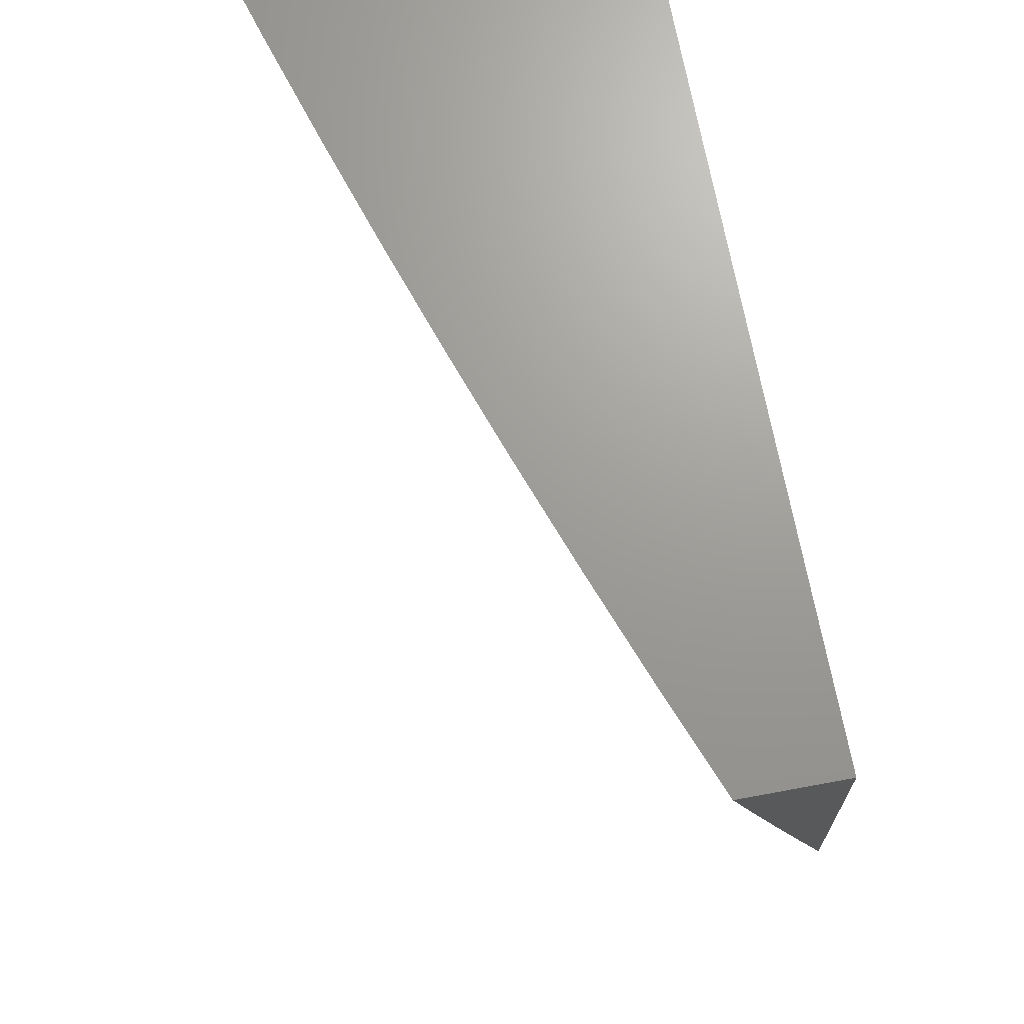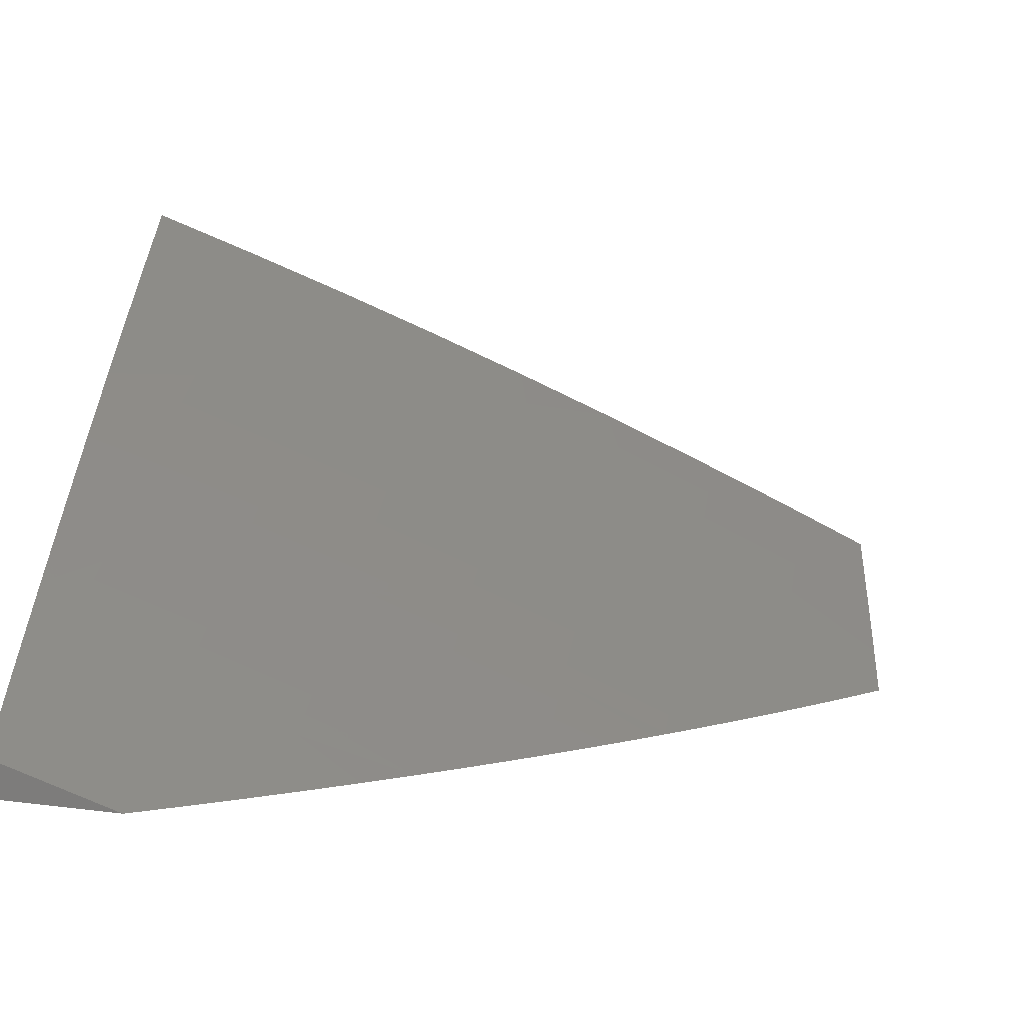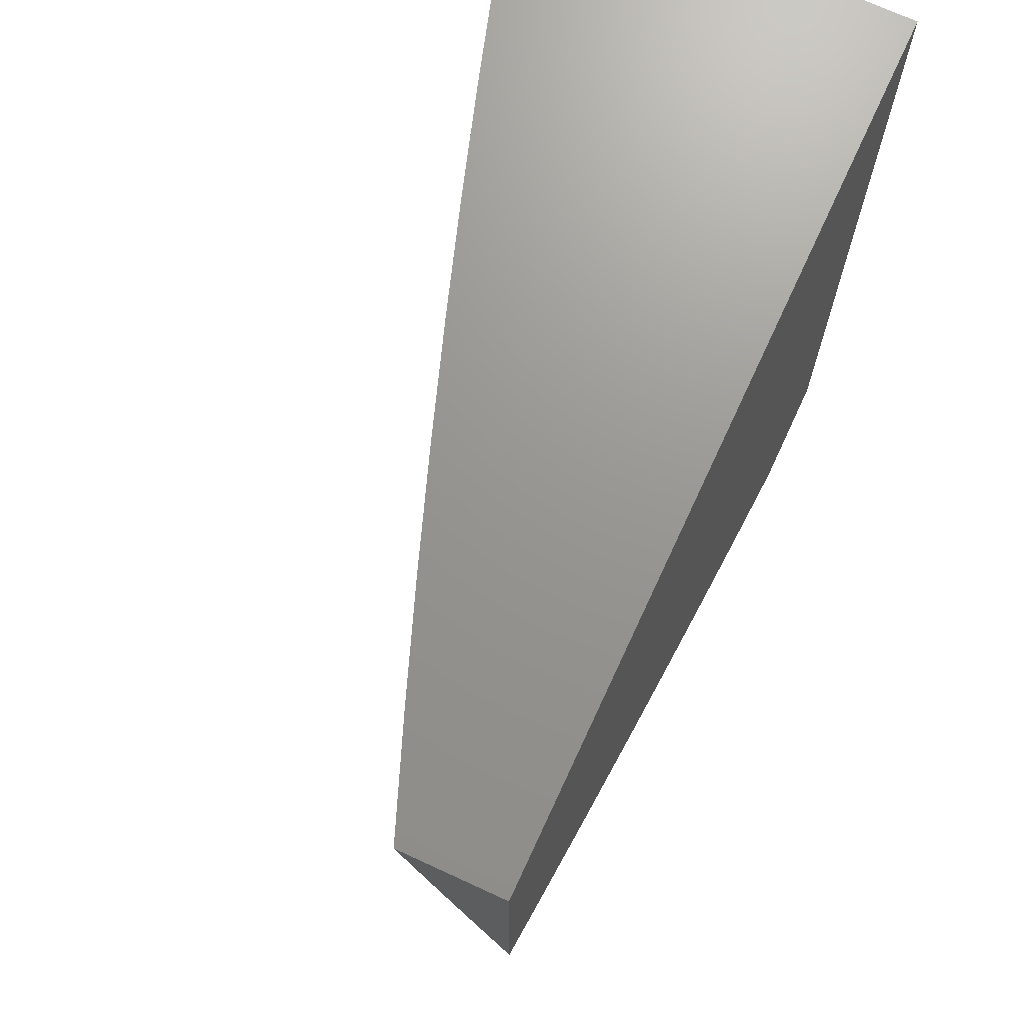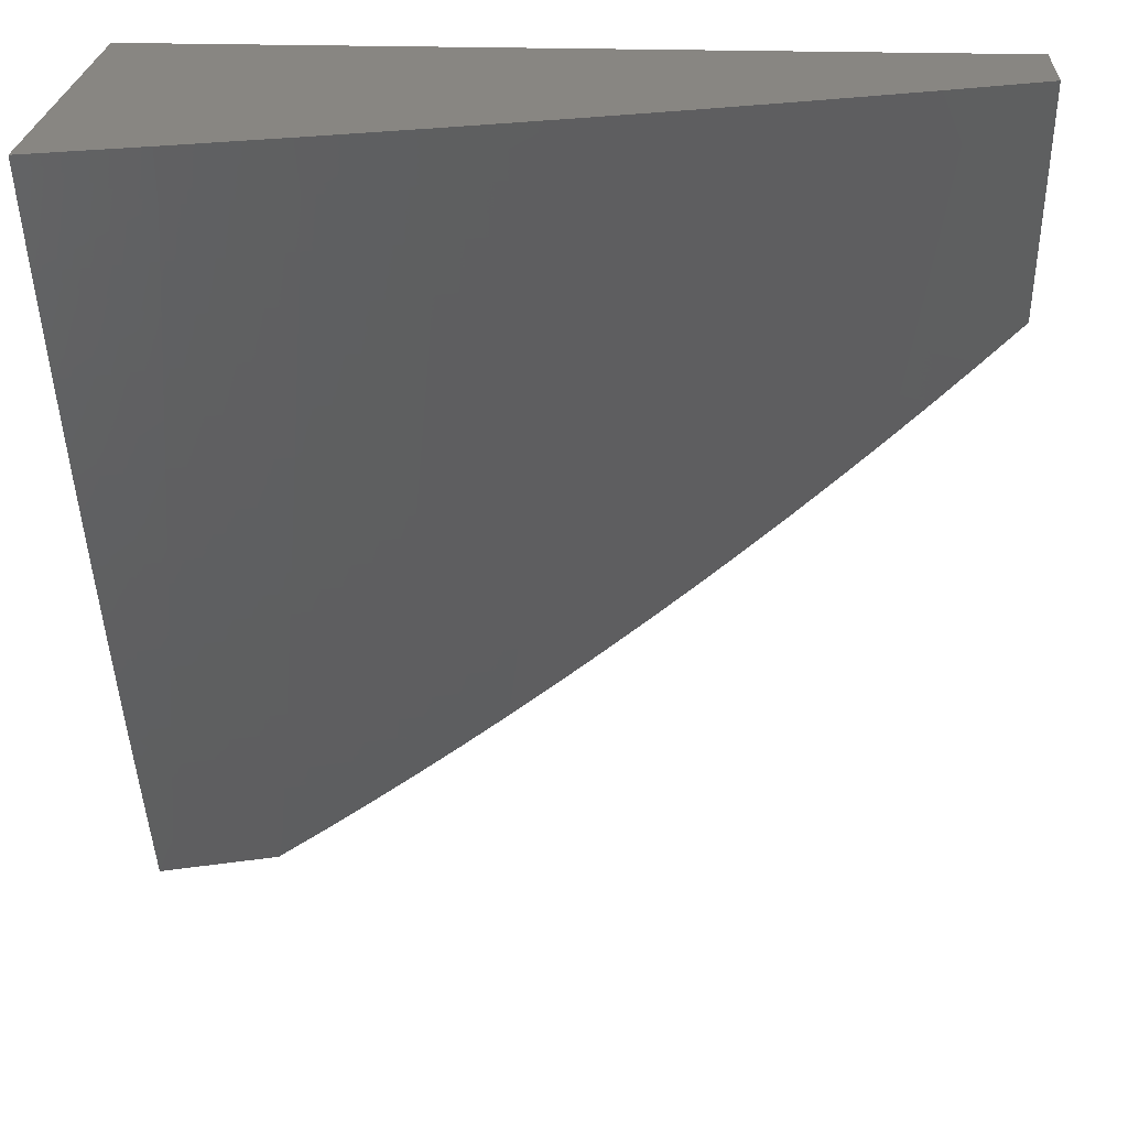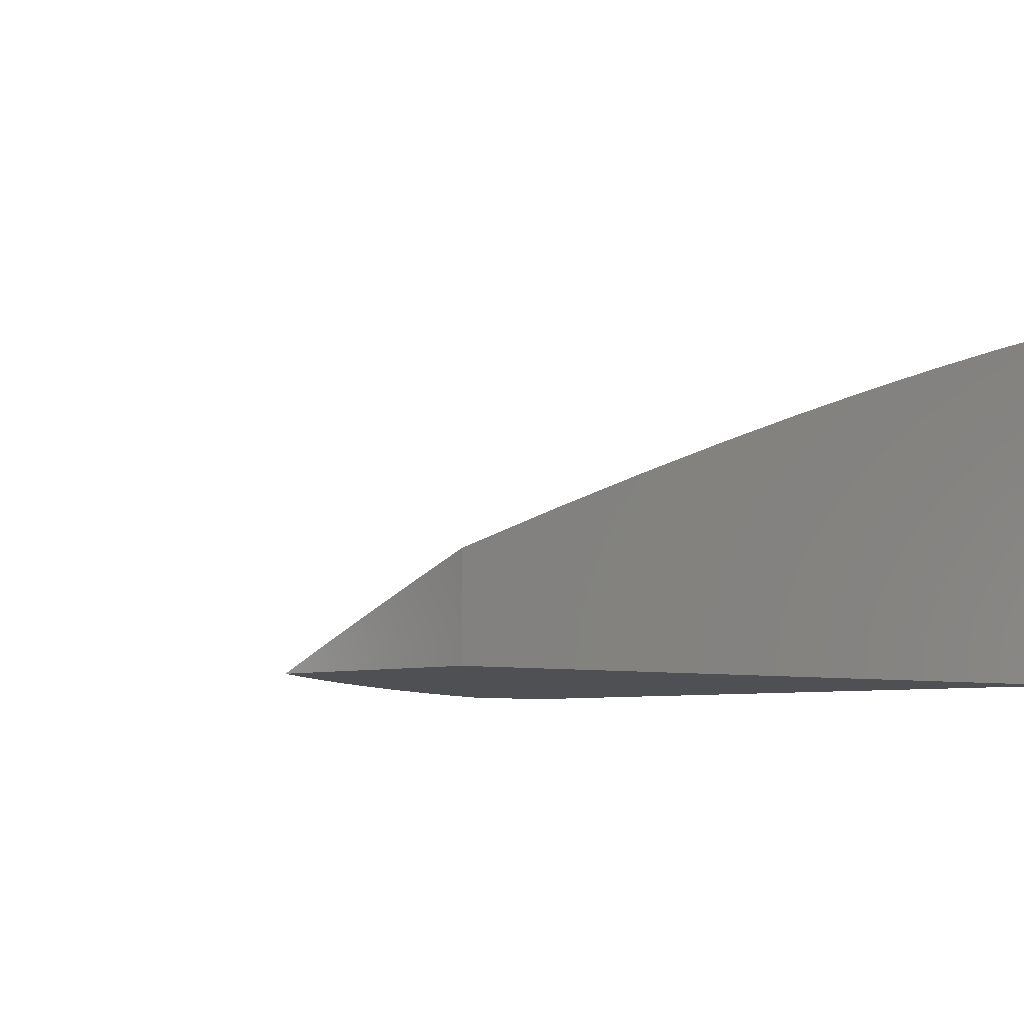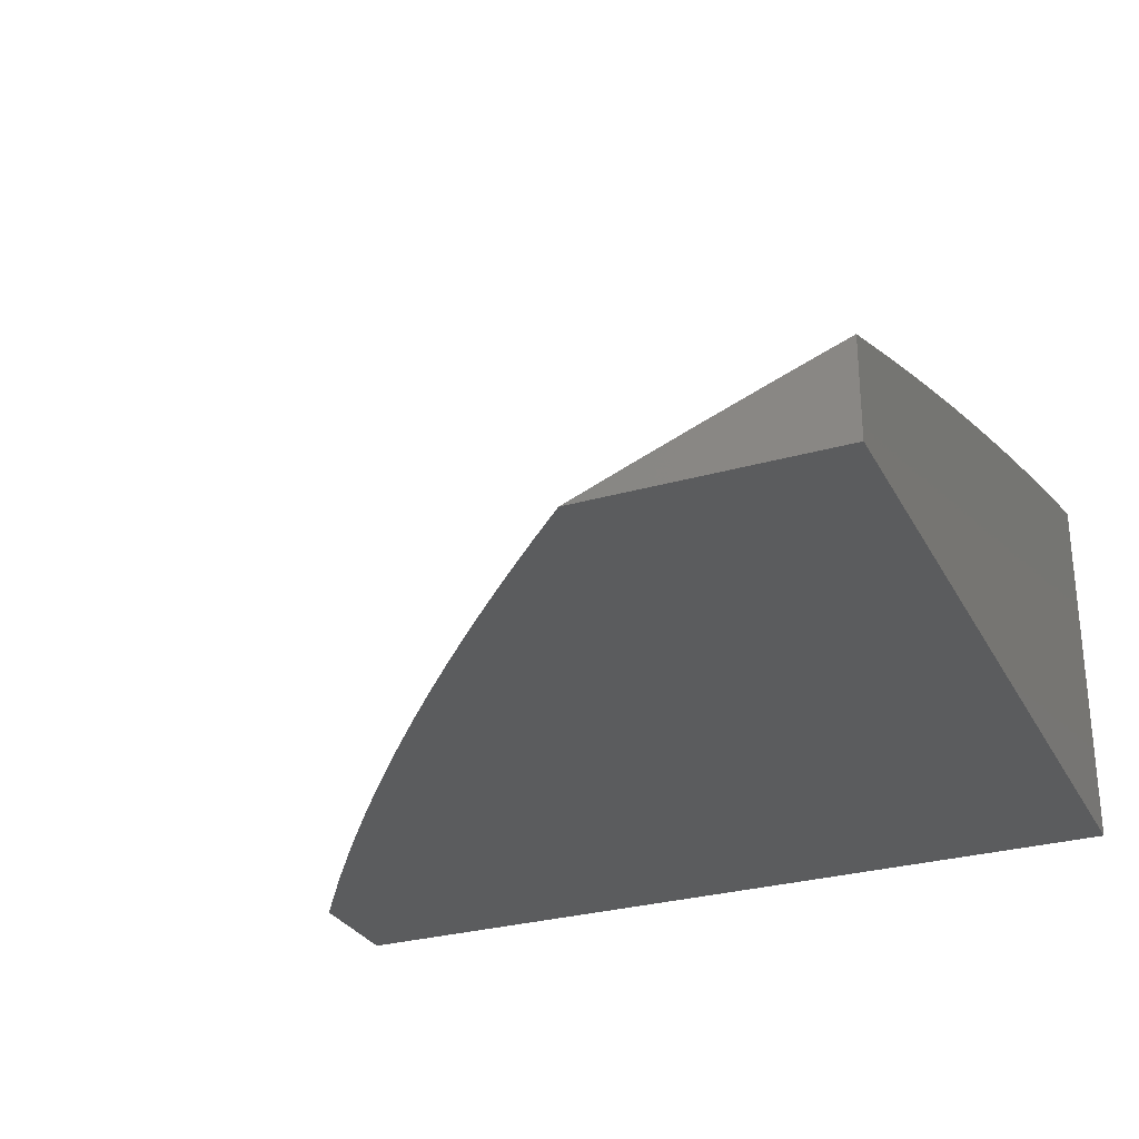
<metadata>
{"format":"stl","ext":"stl","renderer":"f3d","projection":"perspective","resolution":1024,"background":"white","views":[{"elev":69.2,"azim":-100.5,"up":"+Z"},{"elev":-76.0,"azim":173.2,"up":"+Z"},{"elev":70.6,"azim":-65.2,"up":"+Z"},{"elev":23.8,"azim":-176.9,"up":"+Z"},{"elev":-6.2,"azim":-41.0,"up":"+Y"},{"elev":-28.7,"azim":-66.9,"up":"+Y"}]}
</metadata>
<code>
# stl→obj: 158 verts, 312 faces
v -3.139 10 -5
v -3.02 10.05 -4.969
v -3 10.04 -5
v -3.024 10.06 -4.938
v -3 10.1 -4.877
v -3.028 10.08 -4.907
v -3.032 10.09 -4.876
v -3.158 10.05 -4.876
v -3.162 10.06 -4.845
v -3.289 10.02 -4.845
v -3.293 10.04 -4.814
v -3.366 10 -4.84
v -3.422 10 -4.799
v -3.146 10.01 -4.969
v -3.196 10 -4.961
v -3.15 10.03 -4.938
v -3.253 10 -4.922
v -3.154 10.04 -4.907
v -3.285 10.01 -4.876
v -3.31 10 -4.881
v -3.477 10 -4.756
v -3.424 10.01 -4.783
v -3.297 10.05 -4.783
v -3.166 10.08 -4.814
v -3.036 10.1 -4.845
v -3.532 10 -4.713
v -3.433 10.03 -4.721
v -3.428 10.02 -4.752
v -3.437 10.04 -4.69
v -3.586 10 -4.67
v -3.568 10.01 -4.658
v -3.64 10 -4.625
v -3.572 10.02 -4.627
v -3.576 10.04 -4.596
v -3.445 10.07 -4.627
v -3.449 10.08 -4.596
v -3.317 10.11 -4.627
v -3.321 10.12 -4.596
v -3.19 10.15 -4.627
v -3.194 10.16 -4.596
v -3.062 10.19 -4.627
v -3.066 10.2 -4.596
v -3 10.21 -4.63
v -3.07 10.22 -4.565
v -3 10.26 -4.505
v -3.073 10.23 -4.534
v -3.077 10.24 -4.502
v -3.205 10.2 -4.502
v -3.209 10.21 -4.471
v -3.337 10.17 -4.471
v -3.341 10.18 -4.44
v -3.469 10.14 -4.44
v -3.477 10.16 -4.377
v -3.605 10.12 -4.377
v -3.613 10.14 -4.314
v -3.742 10.09 -4.314
v -3.75 10.11 -4.252
v -3.878 10.07 -4.252
v -3.887 10.09 -4.189
v -4 10.03 -4.224
v -4 10.06 -4.149
v -3.693 10 -4.58
v -3.58 10.05 -4.565
v -3.453 10.09 -4.565
v -3.325 10.13 -4.565
v -3.198 10.18 -4.565
v -3.708 10 -4.565
v -3.746 10 -4.535
v -3.712 10.01 -4.534
v -3.716 10.02 -4.502
v -3.585 10.06 -4.534
v -3.589 10.07 -4.502
v -3.457 10.1 -4.534
v -3.461 10.12 -4.502
v -3.329 10.15 -4.534
v -3.333 10.16 -4.502
v -3.201 10.19 -4.534
v -3.798 10 -4.489
v -3.721 10.04 -4.471
v -3.593 10.08 -4.471
v -3.465 10.13 -4.471
v -3.849 10 -4.442
v -3.725 10.05 -4.44
v -3.597 10.09 -4.44
v -3.9 10 -4.395
v -3.861 10.02 -4.377
v -3.733 10.07 -4.377
v -3.87 10.04 -4.314
v -3.95 10 -4.347
v -4 10 -4.298
v -3.895 10.11 -4.126
v -4 10.09 -4.075
v -3.903 10.13 -4.063
v -4 10.12 -4
v -3.877 10.16 -4
v -3.774 10.18 -4.063
v -3.753 10.21 -4
v -3.644 10.23 -4.063
v -3.629 10.25 -4
v -3.514 10.27 -4.063
v -3.504 10.3 -4
v -3.384 10.31 -4.063
v -3.379 10.34 -4
v -3.254 10.36 -4.063
v -3.253 10.38 -4
v -3.124 10.4 -4.063
v -3.127 10.42 -4
v -3 10.46 -4
v -3 10.41 -4.127
v -3.118 10.38 -4.126
v -3.248 10.34 -4.126
v -3.377 10.29 -4.126
v -3.507 10.25 -4.126
v -3.637 10.2 -4.126
v -3.766 10.16 -4.126
v -3.111 10.35 -4.189
v -3 10.36 -4.254
v -3.105 10.33 -4.252
v -3.098 10.31 -4.314
v -3.234 10.29 -4.252
v -3.227 10.27 -4.314
v -3.363 10.25 -4.252
v -3.356 10.23 -4.314
v -3.492 10.21 -4.252
v -3.485 10.18 -4.314
v -3.621 10.16 -4.252
v -3 10.31 -4.379
v -3.091 10.29 -4.377
v -3.22 10.25 -4.377
v -3.348 10.21 -4.377
v -3.084 10.26 -4.44
v -3.08 10.25 -4.471
v -3 10.15 -4.754
v -3.055 10.17 -4.69
v -3.059 10.18 -4.658
v -3.04 10.12 -4.814
v -3.044 10.13 -4.783
v -3.047 10.14 -4.752
v -3.174 10.1 -4.752
v -3.178 10.11 -4.721
v -3.305 10.07 -4.721
v -3.309 10.09 -4.69
v -3.441 10.06 -4.658
v -3.17 10.09 -4.783
v -3.051 10.15 -4.721
v -3.182 10.13 -4.69
v -3.186 10.14 -4.658
v -3.313 10.1 -4.658
v -3.212 10.22 -4.44
v -3.241 10.31 -4.189
v -3.37 10.27 -4.189
v -3.5 10.23 -4.189
v -3.629 10.18 -4.189
v -3.758 10.14 -4.189
v -3.301 10.06 -4.752
v -4 10 -4
v -3 10 -4
v -3 10 -5
f 1 2 3
f 3 2 4
f 3 4 5
f 5 4 6
f 5 6 7
f 7 6 8
f 7 8 9
f 9 8 10
f 9 10 11
f 11 10 12
f 11 12 13
f 2 1 14
f 14 1 15
f 14 15 16
f 16 15 17
f 16 17 18
f 18 17 19
f 18 19 8
f 8 19 10
f 17 20 19
f 19 20 12
f 19 12 10
f 21 22 13
f 13 22 23
f 13 23 11
f 11 23 24
f 11 24 9
f 9 24 25
f 9 25 7
f 7 25 5
f 26 27 21
f 21 27 28
f 21 28 22
f 22 28 23
f 27 26 29
f 29 26 30
f 29 30 31
f 31 30 32
f 31 32 33
f 33 32 34
f 33 34 35
f 35 34 36
f 35 36 37
f 37 36 38
f 37 38 39
f 39 38 40
f 39 40 41
f 41 40 42
f 41 42 43
f 43 42 44
f 43 44 45
f 45 44 46
f 45 46 47
f 47 46 48
f 47 48 49
f 49 48 50
f 49 50 51
f 51 50 52
f 51 52 53
f 53 52 54
f 53 54 55
f 55 54 56
f 55 56 57
f 57 56 58
f 57 58 59
f 59 58 60
f 59 60 61
f 32 62 34
f 34 62 63
f 34 63 36
f 36 63 64
f 36 64 38
f 38 64 65
f 38 65 40
f 40 65 66
f 40 66 42
f 42 66 44
f 63 62 67
f 67 62 68
f 67 68 69
f 69 68 70
f 69 70 71
f 71 70 72
f 71 72 73
f 73 72 74
f 73 74 75
f 75 74 76
f 75 76 77
f 77 76 48
f 77 48 46
f 68 78 70
f 70 78 79
f 70 79 72
f 72 79 80
f 72 80 74
f 74 80 81
f 74 81 76
f 76 81 50
f 76 50 48
f 78 82 79
f 79 82 83
f 79 83 80
f 80 83 84
f 80 84 81
f 81 84 52
f 81 52 50
f 82 85 83
f 83 85 86
f 83 86 87
f 87 86 88
f 87 88 56
f 56 88 58
f 85 89 86
f 86 89 88
f 89 90 88
f 88 90 58
f 90 60 58
f 59 61 91
f 91 61 92
f 91 92 93
f 93 92 94
f 93 94 95
f 93 95 96
f 96 95 97
f 96 97 98
f 98 97 99
f 98 99 100
f 100 99 101
f 100 101 102
f 102 101 103
f 102 103 104
f 104 103 105
f 104 105 106
f 106 105 107
f 106 107 108
f 108 109 106
f 106 109 110
f 106 110 104
f 104 110 111
f 104 111 102
f 102 111 112
f 102 112 100
f 100 112 113
f 100 113 98
f 98 113 114
f 98 114 96
f 96 114 115
f 96 115 93
f 93 115 91
f 110 109 116
f 116 109 117
f 116 117 118
f 118 117 119
f 118 119 120
f 120 119 121
f 120 121 122
f 122 121 123
f 122 123 124
f 124 123 125
f 124 125 126
f 126 125 55
f 126 55 57
f 117 127 119
f 119 127 128
f 119 128 121
f 121 128 129
f 121 129 123
f 123 129 130
f 123 130 125
f 125 130 53
f 125 53 55
f 128 127 131
f 131 127 45
f 131 45 132
f 132 45 47
f 132 47 49
f 133 134 43
f 43 134 135
f 43 135 41
f 41 135 39
f 5 136 133
f 133 136 137
f 133 137 138
f 138 137 139
f 138 139 140
f 140 139 141
f 140 141 142
f 142 141 29
f 142 29 143
f 143 29 31
f 143 31 33
f 14 16 2
f 2 16 4
f 16 18 4
f 4 18 6
f 136 5 25
f 18 8 6
f 25 24 136
f 136 24 144
f 136 144 137
f 137 144 139
f 134 133 145
f 145 133 138
f 145 138 140
f 134 145 146
f 146 145 140
f 146 140 142
f 135 134 147
f 147 134 146
f 147 146 148
f 148 146 142
f 148 142 143
f 77 46 44
f 77 44 66
f 129 128 131
f 131 132 149
f 149 132 49
f 149 49 51
f 111 110 116
f 116 118 150
f 150 118 120
f 150 120 151
f 151 120 122
f 151 122 152
f 152 122 124
f 152 124 153
f 153 124 126
f 153 126 154
f 154 126 57
f 154 57 59
f 24 23 144
f 144 23 155
f 144 155 139
f 139 155 141
f 37 39 147
f 147 39 135
f 37 147 148
f 75 77 66
f 75 66 65
f 130 129 149
f 149 129 131
f 130 149 51
f 112 111 150
f 150 111 116
f 112 150 151
f 23 28 155
f 155 28 27
f 155 27 141
f 141 27 29
f 35 37 148
f 35 148 143
f 73 75 65
f 73 65 64
f 53 130 51
f 113 112 151
f 113 151 152
f 33 35 143
f 71 73 64
f 71 64 63
f 54 52 84
f 114 113 152
f 114 152 153
f 69 71 63
f 67 69 63
f 83 87 84
f 84 87 54
f 87 56 54
f 115 114 153
f 115 153 154
f 91 115 154
f 91 154 59
f 94 92 156
f 156 92 61
f 156 61 60
f 60 90 156
f 90 89 156
f 156 89 85
f 156 85 82
f 156 82 157
f 157 82 78
f 157 78 68
f 68 62 157
f 157 62 32
f 157 32 30
f 30 26 157
f 157 26 21
f 157 21 13
f 13 12 157
f 157 12 20
f 157 20 17
f 157 17 158
f 158 17 15
f 158 15 1
f 1 3 158
f 108 107 157
f 157 107 105
f 157 105 103
f 103 101 157
f 157 101 99
f 157 99 97
f 97 95 157
f 157 95 156
f 156 95 94
f 3 5 158
f 158 5 157
f 157 5 133
f 157 133 43
f 43 45 157
f 157 45 127
f 157 127 117
f 117 109 157
f 157 109 108

</code>
